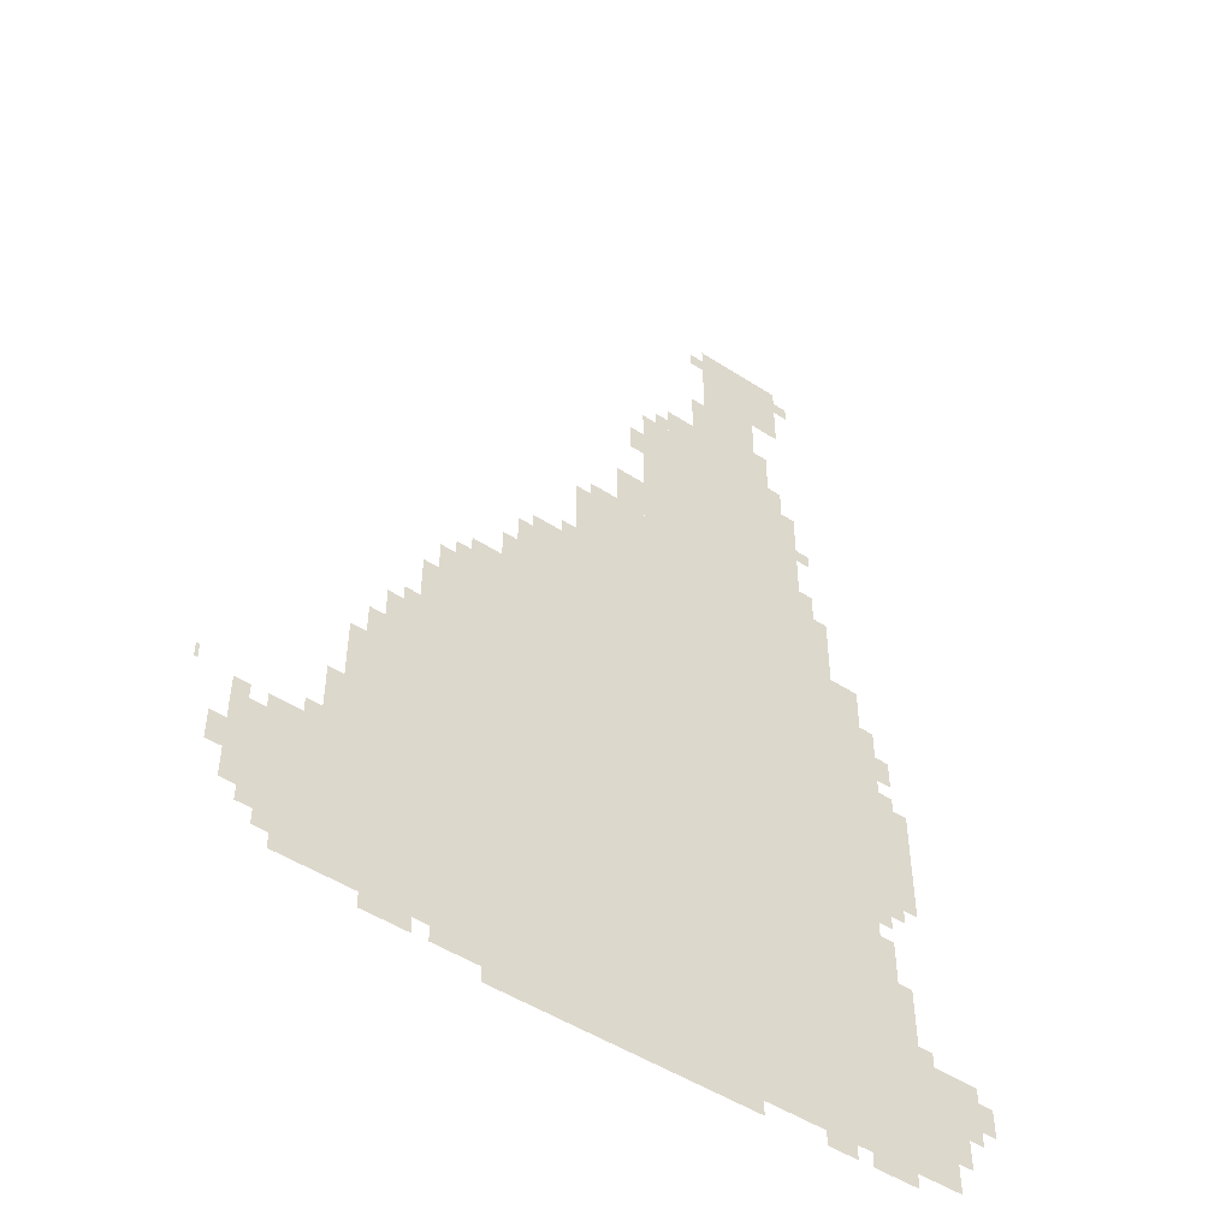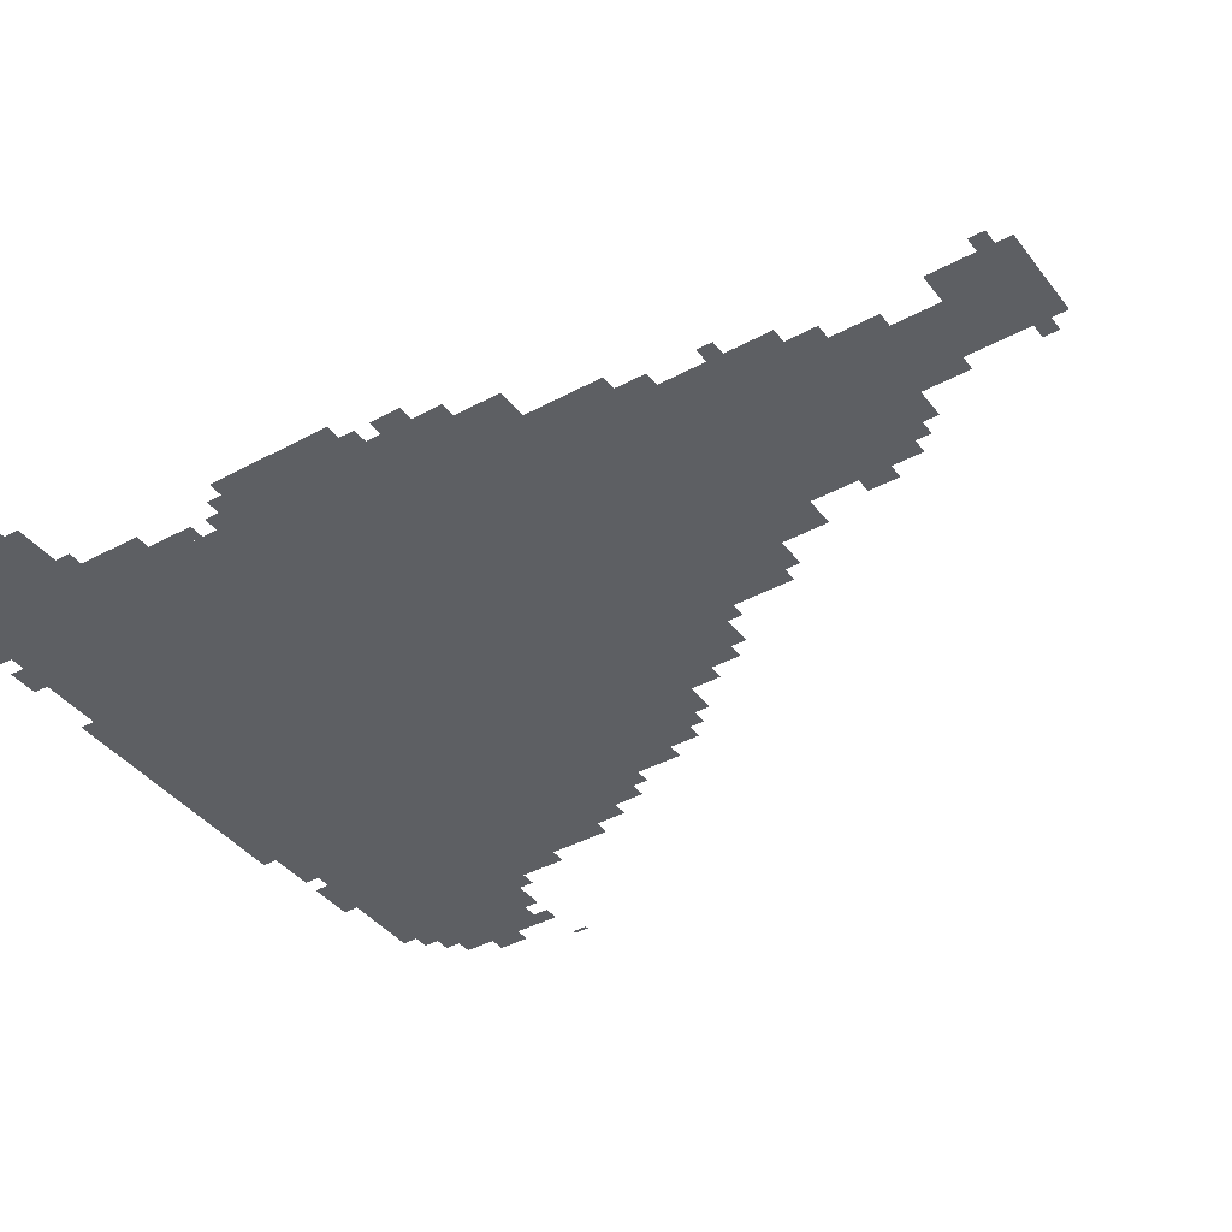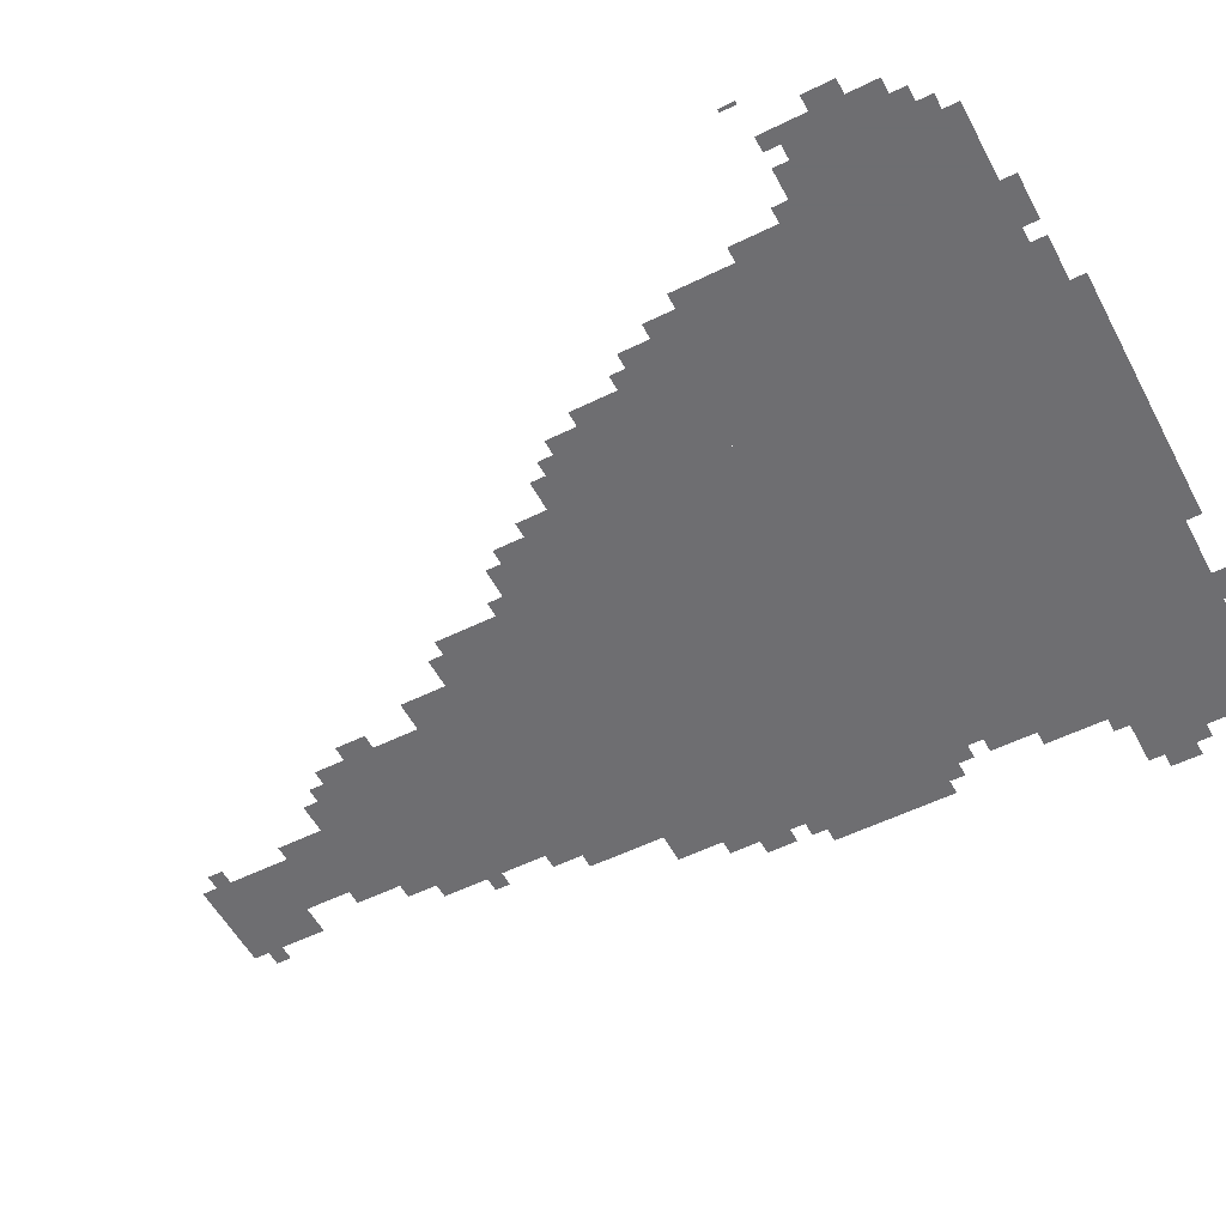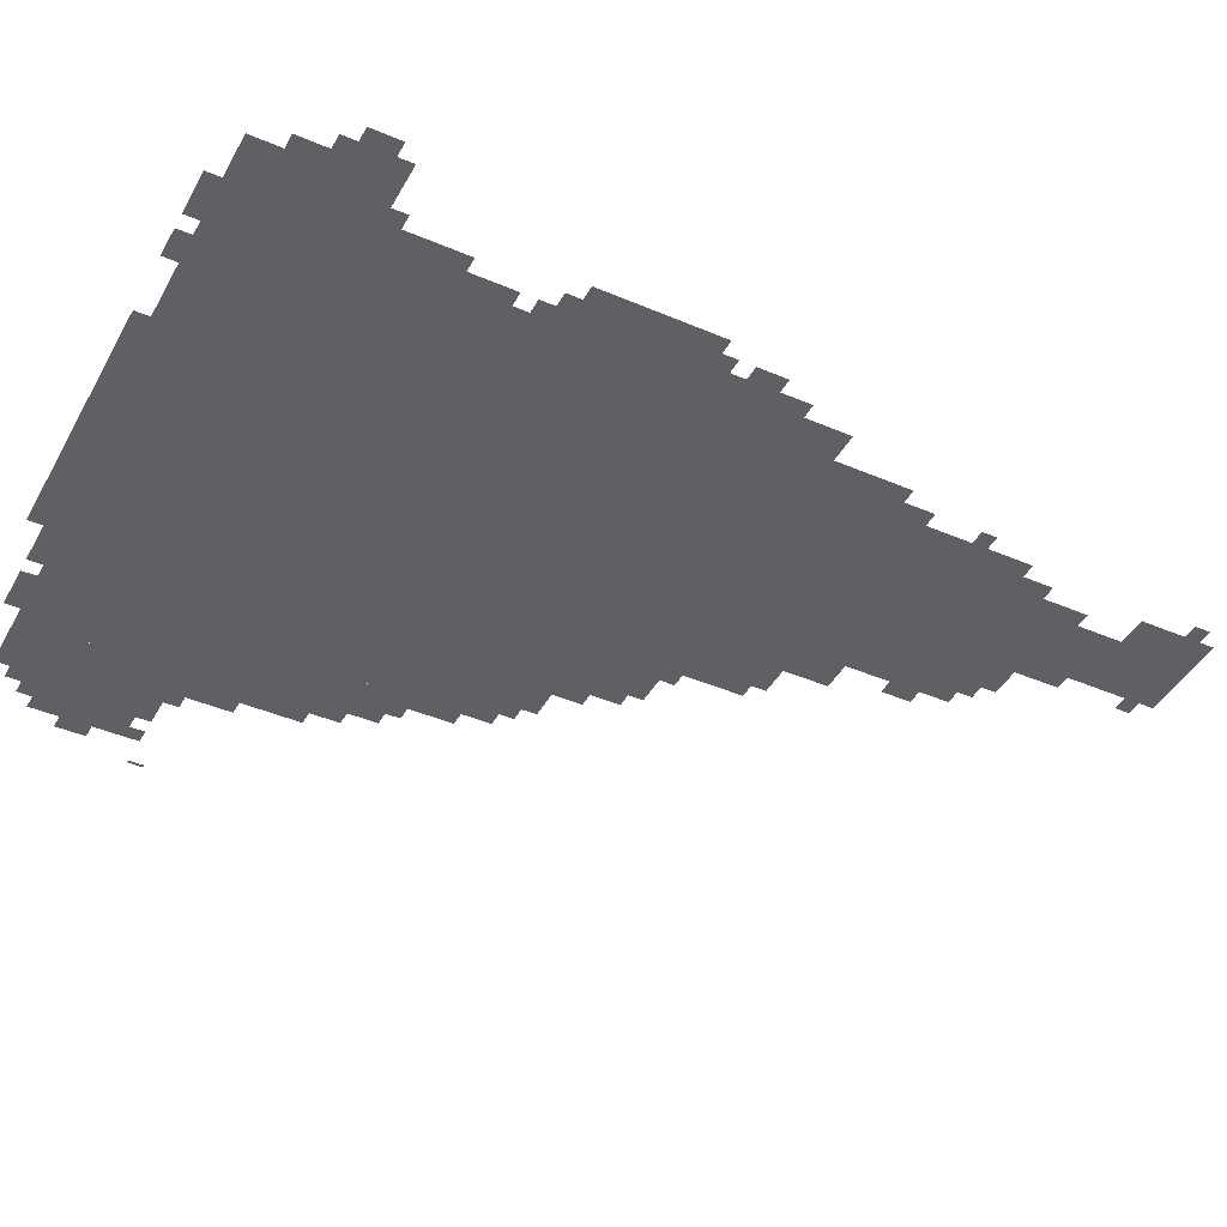
<metadata>
{"format":"obj","ext":"obj","renderer":"f3d","projection":"perspective","resolution":1024,"background":"white","views":[{"elev":-49.4,"azim":-35.7,"up":"+Y"},{"elev":-40.2,"azim":123.8,"up":"+Z"},{"elev":-54.4,"azim":-62.4,"up":"+Z"},{"elev":-42.6,"azim":62.9,"up":"+Z"}]}
</metadata>
<code>
g hao_4_rw-mesh
v -288 575 0
v -288 1151 0
v -1088 1151 0
v -1088 575 0
v -288 31 0
v -288 575 0
v -1088 575 0
v -1088 31 0
v -448 1407 0
v -448 1695 0
v -800 1695 0
v -800 1407 0
v -1088 63 0
v -1088 383 0
v -1376 383 0
v -1376 63 0
v -1088 383 0
v -1088 703 0
v -1376 703 0
v -1376 383 0
v -448 1151 0
v -448 1407 0
v -800 1407 0
v -800 1151 0
v -1376 95 0
v -1376 383 0
v -1536 383 0
v -1536 95 0
v -1088 703 0
v -1088 959 0
v -1248 959 0
v -1248 703 0
v -160 31 0
v -160 287 0
v -288 287 0
v -288 31 0
v -800 1151 0
v -800 1343 0
v -960 1343 0
v -960 1151 0
v -512 1855 0
v -512 2047 0
v -640 2047 0
v -640 1855 0
v -512 1695 0
v -512 1855 0
v -640 1855 0
v -640 1695 0
v -352 1151 0
v -352 1343 0
v -448 1343 0
v -448 1151 0
v -192 639 0
v -192 767 0
v -288 767 0
v -288 639 0
v -192 767 0
v -192 895 0
v -288 895 0
v -288 767 0
v -576 0 0
v -576 31 0
v -864 31 0
v -864 0 0
v -96 159 0
v -96 287 0
v -160 287 0
v -160 159 0
v -800 1343 0
v -800 1471 0
v -864 1471 0
v -864 1343 0
v -864 0 0
v -864 31 0
v -1120 31 0
v -1120 0 0
v -1088 959 0
v -1088 1023 0
v -1184 1023 0
v -1184 959 0
v -640 1695 0
v -640 1759 0
v -736 1759 0
v -736 1695 0
v -224 351 0
v -224 447 0
v -288 447 0
v -288 351 0
v -448 1951 0
v -448 2047 0
v -512 2047 0
v -512 1951 0
v -1536 159 0
v -1536 255 0
v -1600 255 0
v -1600 159 0
v -1536 255 0
v -1536 351 0
v -1600 351 0
v -1600 255 0
v -416 1471 0
v -416 1631 0
v -448 1631 0
v -448 1471 0
v -1280 703 0
v -1280 767 0
v -1344 767 0
v -1344 703 0
v -1376 383 0
v -1376 511 0
v -1408 511 0
v -1408 383 0
v -448 1887 0
v -448 1951 0
v -512 1951 0
v -512 1887 0
v -224 287 0
v -224 351 0
v -288 351 0
v -288 287 0
v -1376 511 0
v -1376 639 0
v -1408 639 0
v -1408 511 0
v -416 1343 0
v -416 1471 0
v -448 1471 0
v -448 1343 0
v -1248 703 0
v -1248 799 0
v -1280 799 0
v -1280 703 0
v -1248 799 0
v -1248 895 0
v -1280 895 0
v -1280 799 0
v -256 991 0
v -256 1087 0
v -288 1087 0
v -288 991 0
v -256 895 0
v -256 991 0
v -288 991 0
v -288 895 0
v -384 1343 0
v -384 1407 0
v -416 1407 0
v -416 1343 0
v -864 1343 0
v -864 1375 0
v -928 1375 0
v -928 1343 0
v -288 1151 0
v -288 1183 0
v -352 1183 0
v -352 1151 0
v -1248 31 0
v -1248 63 0
v -1312 63 0
v -1312 31 0
v -256 0 0
v -256 31 0
v -320 31 0
v -320 0 0
v -800 1567 0
v -800 1631 0
v -832 1631 0
v -832 1567 0
v -1088 1023 0
v -1088 1087 0
v -1120 1087 0
v -1120 1023 0
v -64 191 0
v -64 255 0
v -96 255 0
v -96 191 0
v -128 95 0
v -128 159 0
v -160 159 0
v -160 95 0
v -384 0 0
v -384 31 0
v -448 31 0
v -448 0 0
v -224 959 0
v -224 1023 0
v -256 1023 0
v -256 959 0
v -224 607 0
v -224 639 0
v -288 639 0
v -288 607 0
v -1600 223 0
v -1600 287 0
v -1632 287 0
v -1632 223 0
v -1152 31 0
v -1152 63 0
v -1216 63 0
v -1216 31 0
v -640 1791 0
v -640 1855 0
v -672 1855 0
v -672 1791 0
v -480 1727 0
v -480 1791 0
v -512 1791 0
v -512 1727 0
v -1088 31 0
v -1088 63 0
v -1152 63 0
v -1152 31 0
v -1408 447 0
v -1408 511 0
v -1440 511 0
v -1440 447 0
v -1376 63 0
v -1376 95 0
v -1440 95 0
v -1440 63 0
v -1440 63 0
v -1440 95 0
v -1504 95 0
v -1504 63 0
v -960 1151 0
v -960 1183 0
v -1024 1183 0
v -1024 1151 0
v -1408 383 0
v -1408 447 0
v -1440 447 0
v -1440 383 0
v -256 479 0
v -256 543 0
v -288 543 0
v -288 479 0
v -1280 767 0
v -1280 799 0
v -1312 799 0
v -1312 767 0
v -1184 959 0
v -1184 991 0
v -1216 991 0
v -1216 959 0
v -960 1183 0
v -960 1215 0
v -992 1215 0
v -992 1183 0
v -224 895 0
v -224 927 0
v -256 927 0
v -256 895 0
v -256 575 0
v -256 607 0
v -288 607 0
v -288 575 0
v -1568 351 0
v -1568 383 0
v -1600 383 0
v -1600 351 0
v -1440 383 0
v -1440 415 0
v -1472 415 0
v -1472 383 0
v -192 287 0
v -192 319 0
v -224 319 0
v -224 287 0
v -1664 383 0
v -1664 415 0
v -1671 415 0
v -1671 383 0
v -1536 127 0
v -1536 159 0
v -1568 159 0
v -1568 127 0
v -480 1695 0
v -480 1727 0
v -512 1727 0
v -512 1695 0
v -640 1759 0
v -640 1791 0
v -672 1791 0
v -672 1759 0
v -320 0 0
v -320 31 0
v -352 31 0
v -352 0 0
v -1312 31 0
v -1312 63 0
v -1344 63 0
v -1344 31 0
v -1024 1151 0
v -1024 1183 0
v -1056 1183 0
v -1056 1151 0
v -736 1695 0
v -736 1727 0
v -768 1727 0
v -768 1695 0
v -384 1503 0
v -384 1535 0
v -416 1535 0
v -416 1503 0
v -640 1983 0
v -640 2015 0
v -672 2015 0
v -672 1983 0
v -256 447 0
v -256 479 0
v -288 479 0
v -288 447 0
v -416 1983 0
v -416 2015 0
v -448 2015 0
v -448 1983 0
g hao_4_rw-mesh_0
f 3 2 1
f 1 4 3
f 7 6 5
f 5 8 7
f 11 10 9
f 9 12 11
f 15 14 13
f 13 16 15
f 19 18 17
f 17 20 19
f 23 22 21
f 21 24 23
f 27 26 25
f 25 28 27
f 31 30 29
f 29 32 31
f 35 34 33
f 33 36 35
f 39 38 37
f 37 40 39
f 43 42 41
f 41 44 43
f 47 46 45
f 45 48 47
f 51 50 49
f 49 52 51
f 55 54 53
f 53 56 55
f 59 58 57
f 57 60 59
f 63 62 61
f 61 64 63
f 67 66 65
f 65 68 67
f 71 70 69
f 69 72 71
f 75 74 73
f 73 76 75
f 79 78 77
f 77 80 79
f 83 82 81
f 81 84 83
f 87 86 85
f 85 88 87
f 91 90 89
f 89 92 91
f 95 94 93
f 93 96 95
f 99 98 97
f 97 100 99
f 103 102 101
f 101 104 103
f 107 106 105
f 105 108 107
f 111 110 109
f 109 112 111
f 115 114 113
f 113 116 115
f 119 118 117
f 117 120 119
f 123 122 121
f 121 124 123
f 127 126 125
f 125 128 127
f 131 130 129
f 129 132 131
f 135 134 133
f 133 136 135
f 139 138 137
f 137 140 139
f 143 142 141
f 141 144 143
f 147 146 145
f 145 148 147
f 151 150 149
f 149 152 151
f 155 154 153
f 153 156 155
f 159 158 157
f 157 160 159
f 163 162 161
f 161 164 163
f 167 166 165
f 165 168 167
f 171 170 169
f 169 172 171
f 175 174 173
f 173 176 175
f 179 178 177
f 177 180 179
f 183 182 181
f 181 184 183
f 187 186 185
f 185 188 187
f 191 190 189
f 189 192 191
f 195 194 193
f 193 196 195
f 199 198 197
f 197 200 199
f 203 202 201
f 201 204 203
f 207 206 205
f 205 208 207
f 211 210 209
f 209 212 211
f 215 214 213
f 213 216 215
f 219 218 217
f 217 220 219
f 223 222 221
f 221 224 223
f 227 226 225
f 225 228 227
f 231 230 229
f 229 232 231
f 235 234 233
f 233 236 235
f 239 238 237
f 237 240 239
f 243 242 241
f 241 244 243
f 247 246 245
f 245 248 247
f 251 250 249
f 249 252 251
f 255 254 253
f 253 256 255
f 259 258 257
f 257 260 259
f 263 262 261
f 261 264 263
f 267 266 265
f 265 268 267
f 271 270 269
f 269 272 271
f 275 274 273
f 273 276 275
f 279 278 277
f 277 280 279
f 283 282 281
f 281 284 283
f 287 286 285
f 285 288 287
f 291 290 289
f 289 292 291
f 295 294 293
f 293 296 295
f 299 298 297
f 297 300 299
f 303 302 301
f 301 304 303
f 307 306 305
f 305 308 307
f 311 310 309
f 309 312 311
f 315 314 313
f 313 316 315

</code>
